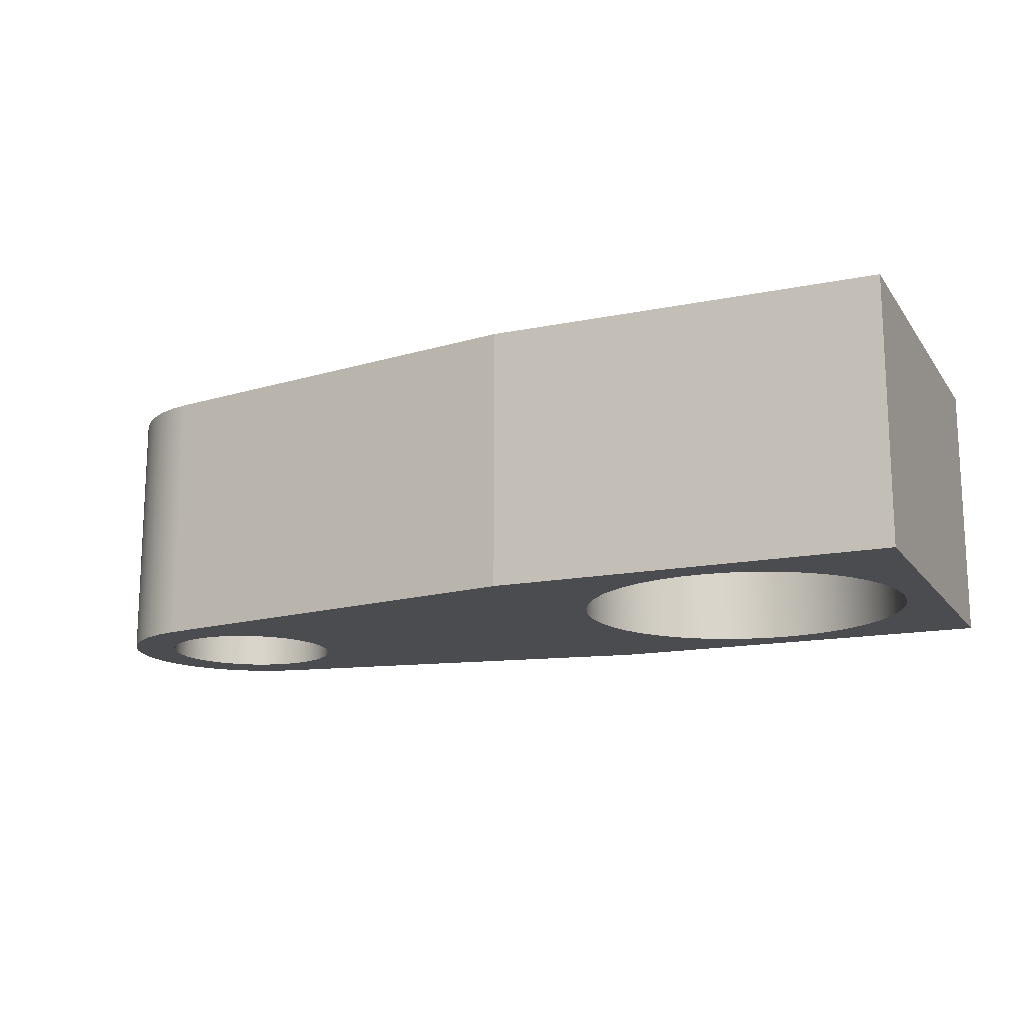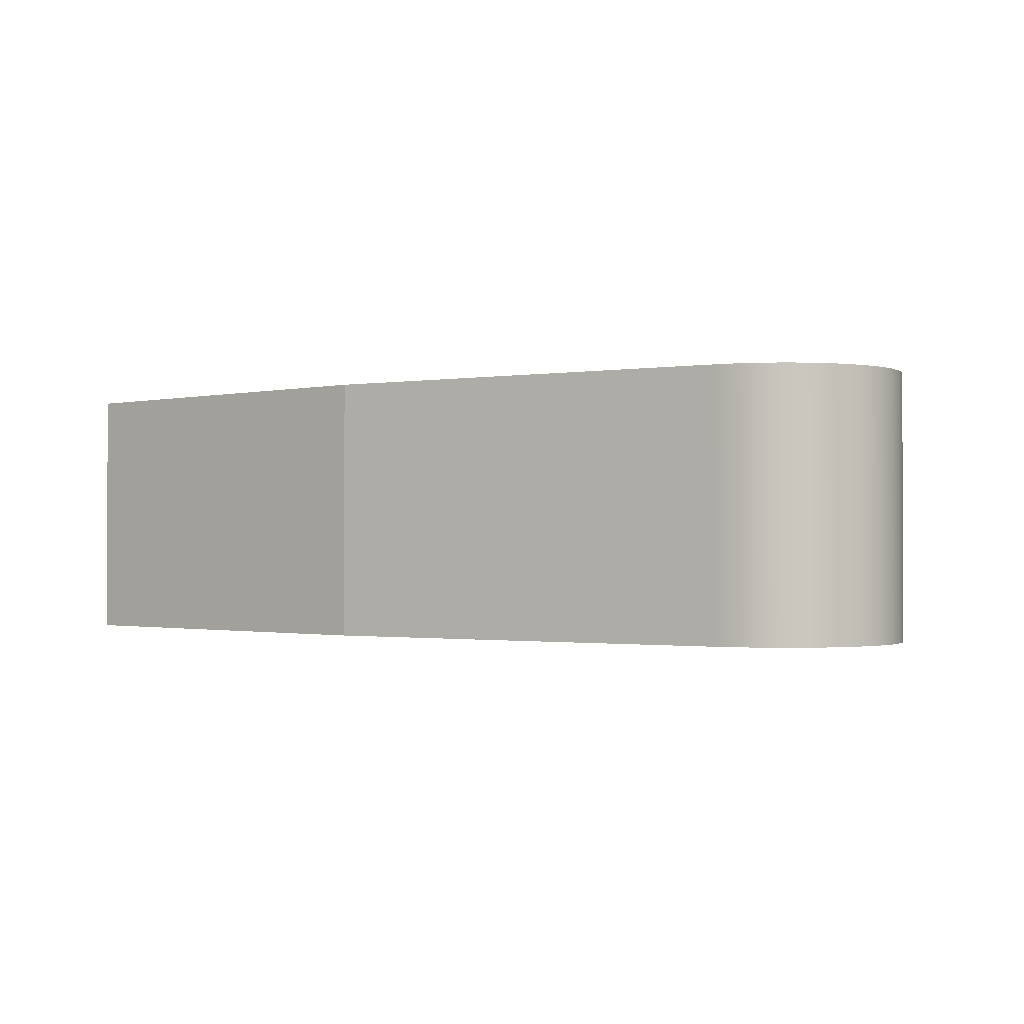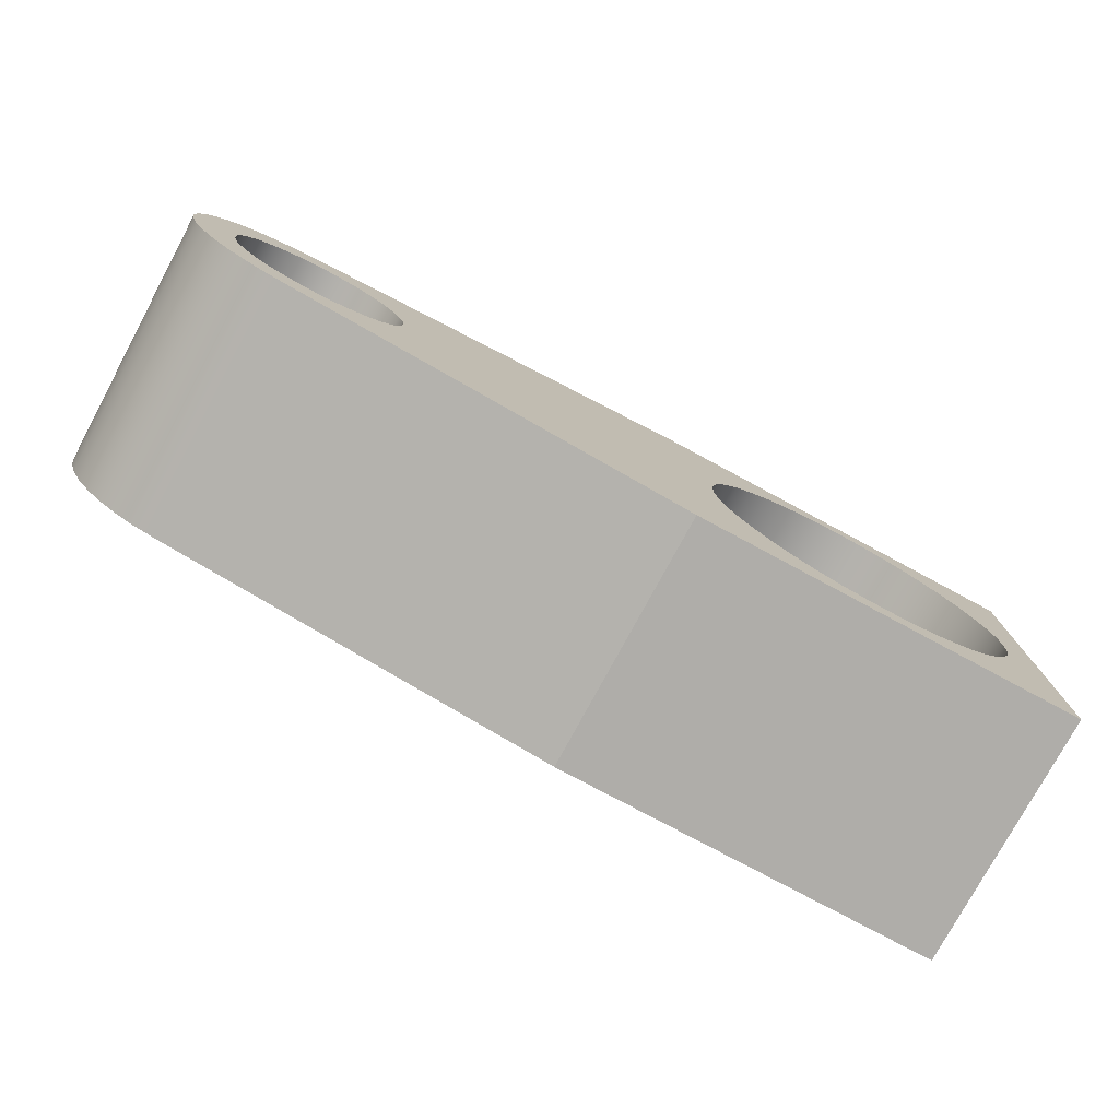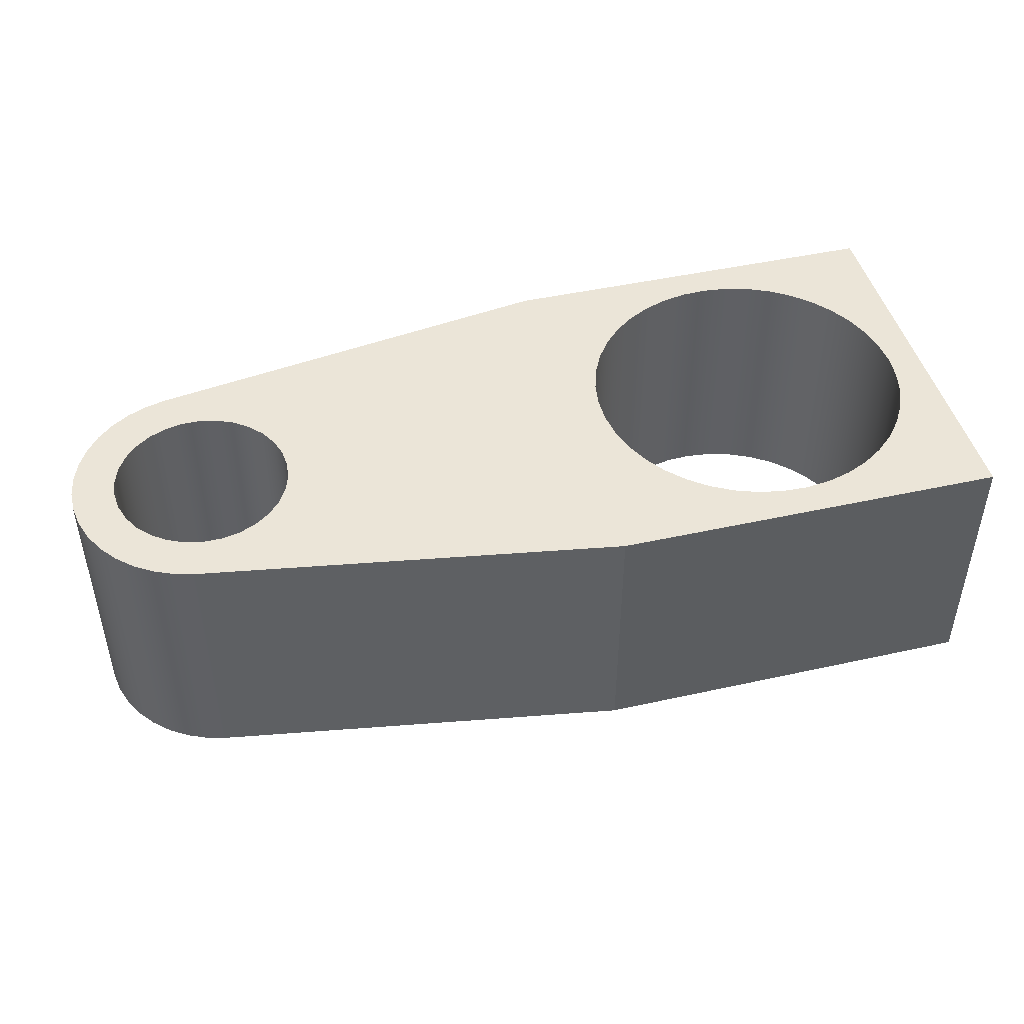
<metadata>
{"format":"obj","ext":"obj","renderer":"f3d","projection":"perspective","resolution":1024,"background":"white","views":[{"elev":-15.2,"azim":-156.6,"up":"+Y"},{"elev":-1.1,"azim":39.4,"up":"+Y"},{"elev":-77.2,"azim":151.7,"up":"+Z"},{"elev":45.8,"azim":165.7,"up":"+Y"}]}
</metadata>
<code>
v 0.025 0.2 1.531e-17
v 0.02646 0.2 -0.01908
v 0.03083 0.2 -0.03772
v 0.03798 0.2 -0.05546
v 0.04776 0.2 -0.07191
v 0.05993 0.2 -0.08668
v 0.07422 0.2 -0.09941
v 0.09029 0.2 -0.1098
v 0.1077 0.2 -0.1176
v 0.1262 0.2 -0.1227
v 0.1452 0.2 -0.1249
v 0.1643 0.2 -0.1242
v 0.1831 0.2 -0.1205
v 0.2011 0.2 -0.1141
v 0.2179 0.2 -0.1049
v 0.2332 0.2 -0.09332
v 0.2464 0.2 -0.07953
v 0.2574 0.2 -0.06388
v 0.2659 0.2 -0.04673
v 0.2717 0.2 -0.02848
v 0.2746 0.2 -0.009569
v 0.2746 0.2 0.009569
v 0.2717 0.2 0.02848
v 0.2659 0.2 0.04673
v 0.2574 0.2 0.06388
v 0.2464 0.2 0.07953
v 0.2332 0.2 0.09332
v 0.2179 0.2 0.1049
v 0.2011 0.2 0.1141
v 0.1831 0.2 0.1205
v 0.1643 0.2 0.1242
v 0.1452 0.2 0.1249
v 0.1262 0.2 0.1227
v 0.1077 0.2 0.1176
v 0.09029 0.2 0.1098
v 0.07422 0.2 0.09941
v 0.05993 0.2 0.08668
v 0.04776 0.2 0.07191
v 0.03798 0.2 0.05546
v 0.03083 0.2 0.03772
v 0.02646 0.2 0.01908
v 0.5325 0.2 8.266e-18
v 0.534 0.2 -0.01403
v 0.5383 0.2 -0.02745
v 0.5454 0.2 -0.03968
v 0.5548 0.2 -0.05016
v 0.5663 0.2 -0.05846
v 0.5791 0.2 -0.0642
v 0.5929 0.2 -0.06713
v 0.6071 0.2 -0.06713
v 0.6209 0.2 -0.0642
v 0.6338 0.2 -0.05846
v 0.6452 0.2 -0.05016
v 0.6546 0.2 -0.03968
v 0.6617 0.2 -0.02745
v 0.666 0.2 -0.01403
v 0.6675 0.2 0
v 0.666 0.2 0.01403
v 0.6617 0.2 0.02745
v 0.6546 0.2 0.03968
v 0.6452 0.2 0.05016
v 0.6338 0.2 0.05846
v 0.6209 0.2 0.0642
v 0.6071 0.2 0.06713
v 0.5929 0.2 0.06713
v 0.5791 0.2 0.0642
v 0.5663 0.2 0.05846
v 0.5548 0.2 0.05016
v 0.5454 0.2 0.03968
v 0.5383 0.2 0.02745
v 0.534 0.2 0.01403
v 0 0.2 -0.15
v 1.735e-17 0.2 0.15
v 0.3 0.2 0.15
v 0.616 0.2 0.09871
v 0.6321 0.2 0.09471
v 0.6473 0.2 0.08811
v 0.6612 0.2 0.07909
v 0.6734 0.2 0.0679
v 0.6836 0.2 0.05485
v 0.6915 0.2 0.04029
v 0.6969 0.2 0.02462
v 0.6997 0.2 0.008284
v 0.6997 0.2 -0.008284
v 0.6969 0.2 -0.02462
v 0.6915 0.2 -0.04029
v 0.6836 0.2 -0.05485
v 0.6734 0.2 -0.0679
v 0.6612 0.2 -0.07909
v 0.6473 0.2 -0.08811
v 0.6321 0.2 -0.09471
v 0.616 0.2 -0.09871
v 0.3 0.2 -0.15
v 1.837e-17 0 0.15
v 0.3 0 0.15
v 0.3 0.2 0.15
v 1.735e-17 0.2 0.15
v 0.3 0 0.15
v 0.616 0 0.09871
v 0.616 0.2 0.09871
v 0.3 0.2 0.15
v 0.616 0 0.09871
v 0.6321 0 0.09471
v 0.6473 0 0.08811
v 0.6612 0 0.07909
v 0.6734 0 0.0679
v 0.6836 0 0.05485
v 0.6915 0 0.04029
v 0.6969 0 0.02462
v 0.6997 0 0.008284
v 0.6997 0 -0.008284
v 0.6969 0 -0.02462
v 0.6915 0 -0.04029
v 0.6836 0 -0.05485
v 0.6734 0 -0.0679
v 0.6612 0 -0.07909
v 0.6473 0 -0.08811
v 0.6321 0 -0.09471
v 0.616 0 -0.09871
v 0.616 0.2 -0.09871
v 0.6321 0.2 -0.09471
v 0.6473 0.2 -0.08811
v 0.6612 0.2 -0.07909
v 0.6734 0.2 -0.0679
v 0.6836 0.2 -0.05485
v 0.6915 0.2 -0.04029
v 0.6969 0.2 -0.02462
v 0.6997 0.2 -0.008284
v 0.6997 0.2 0.008284
v 0.6969 0.2 0.02462
v 0.6915 0.2 0.04029
v 0.6836 0.2 0.05485
v 0.6734 0.2 0.0679
v 0.6612 0.2 0.07909
v 0.6473 0.2 0.08811
v 0.6321 0.2 0.09471
v 0.616 0.2 0.09871
v 0 0 -0.15
v 1.837e-17 0 0.15
v 1.735e-17 0.2 0.15
v 0 0.2 -0.15
v 0.025 0.2 1.531e-17
v 0.02646 0.2 0.01908
v 0.03083 0.2 0.03772
v 0.03798 0.2 0.05546
v 0.04776 0.2 0.07191
v 0.05993 0.2 0.08668
v 0.07422 0.2 0.09941
v 0.09029 0.2 0.1098
v 0.1077 0.2 0.1176
v 0.1262 0.2 0.1227
v 0.1452 0.2 0.1249
v 0.1643 0.2 0.1242
v 0.1831 0.2 0.1205
v 0.2011 0.2 0.1141
v 0.2179 0.2 0.1049
v 0.2332 0.2 0.09332
v 0.2464 0.2 0.07953
v 0.2574 0.2 0.06388
v 0.2659 0.2 0.04673
v 0.2717 0.2 0.02848
v 0.2746 0.2 0.009569
v 0.2746 0.2 -0.009569
v 0.2717 0.2 -0.02848
v 0.2659 0.2 -0.04673
v 0.2574 0.2 -0.06388
v 0.2464 0.2 -0.07953
v 0.2332 0.2 -0.09332
v 0.2179 0.2 -0.1049
v 0.2011 0.2 -0.1141
v 0.1831 0.2 -0.1205
v 0.1643 0.2 -0.1242
v 0.1452 0.2 -0.1249
v 0.1262 0.2 -0.1227
v 0.1077 0.2 -0.1176
v 0.09029 0.2 -0.1098
v 0.07422 0.2 -0.09941
v 0.05993 0.2 -0.08668
v 0.04776 0.2 -0.07191
v 0.03798 0.2 -0.05546
v 0.03083 0.2 -0.03772
v 0.02646 0.2 -0.01908
v 0.025 0 1.531e-17
v 0.02646 0 -0.01908
v 0.03083 0 -0.03772
v 0.03798 0 -0.05546
v 0.04776 0 -0.07191
v 0.05993 0 -0.08668
v 0.07422 0 -0.09941
v 0.09029 0 -0.1098
v 0.1077 0 -0.1176
v 0.1262 0 -0.1227
v 0.1452 0 -0.1249
v 0.1643 0 -0.1242
v 0.1831 0 -0.1205
v 0.2011 0 -0.1141
v 0.2179 0 -0.1049
v 0.2332 0 -0.09332
v 0.2464 0 -0.07953
v 0.2574 0 -0.06388
v 0.2659 0 -0.04673
v 0.2717 0 -0.02848
v 0.2746 0 -0.009569
v 0.2746 0 0.009569
v 0.2717 0 0.02848
v 0.2659 0 0.04673
v 0.2574 0 0.06388
v 0.2464 0 0.07953
v 0.2332 0 0.09332
v 0.2179 0 0.1049
v 0.2011 0 0.1141
v 0.1831 0 0.1205
v 0.1643 0 0.1242
v 0.1452 0 0.1249
v 0.1262 0 0.1227
v 0.1077 0 0.1176
v 0.09029 0 0.1098
v 0.07422 0 0.09941
v 0.05993 0 0.08668
v 0.04776 0 0.07191
v 0.03798 0 0.05546
v 0.03083 0 0.03772
v 0.02646 0 0.01908
v 0.025 0.2 1.531e-17
v 0.025 0 1.531e-17
v 0.616 0 -0.09871
v 0.3 0 -0.15
v 0.3 0.2 -0.15
v 0.616 0.2 -0.09871
v 0.5325 0.2 8.266e-18
v 0.534 0.2 0.01403
v 0.5383 0.2 0.02745
v 0.5454 0.2 0.03968
v 0.5548 0.2 0.05016
v 0.5663 0.2 0.05846
v 0.5791 0.2 0.0642
v 0.5929 0.2 0.06713
v 0.6071 0.2 0.06713
v 0.6209 0.2 0.0642
v 0.6338 0.2 0.05846
v 0.6452 0.2 0.05016
v 0.6546 0.2 0.03968
v 0.6617 0.2 0.02745
v 0.666 0.2 0.01403
v 0.6675 0.2 0
v 0.666 0.2 -0.01403
v 0.6617 0.2 -0.02745
v 0.6546 0.2 -0.03968
v 0.6452 0.2 -0.05016
v 0.6338 0.2 -0.05846
v 0.6209 0.2 -0.0642
v 0.6071 0.2 -0.06713
v 0.5929 0.2 -0.06713
v 0.5791 0.2 -0.0642
v 0.5663 0.2 -0.05846
v 0.5548 0.2 -0.05016
v 0.5454 0.2 -0.03968
v 0.5383 0.2 -0.02745
v 0.534 0.2 -0.01403
v 0.5325 0 8.266e-18
v 0.534 0 -0.01403
v 0.5383 0 -0.02745
v 0.5454 0 -0.03968
v 0.5548 0 -0.05016
v 0.5663 0 -0.05846
v 0.5791 0 -0.0642
v 0.5929 0 -0.06713
v 0.6071 0 -0.06713
v 0.6209 0 -0.0642
v 0.6338 0 -0.05846
v 0.6452 0 -0.05016
v 0.6546 0 -0.03968
v 0.6617 0 -0.02745
v 0.666 0 -0.01403
v 0.6675 0 0
v 0.666 0 0.01403
v 0.6617 0 0.02745
v 0.6546 0 0.03968
v 0.6452 0 0.05016
v 0.6338 0 0.05846
v 0.6209 0 0.0642
v 0.6071 0 0.06713
v 0.5929 0 0.06713
v 0.5791 0 0.0642
v 0.5663 0 0.05846
v 0.5548 0 0.05016
v 0.5454 0 0.03968
v 0.5383 0 0.02745
v 0.534 0 0.01403
v 0.5325 0.2 8.266e-18
v 0.5325 0 8.266e-18
v 0.3 0 -0.15
v 0 0 -0.15
v 0 0.2 -0.15
v 0.3 0.2 -0.15
v 0.025 0 1.531e-17
v 0.02646 0 0.01908
v 0.03083 0 0.03772
v 0.03798 0 0.05546
v 0.04776 0 0.07191
v 0.05993 0 0.08668
v 0.07422 0 0.09941
v 0.09029 0 0.1098
v 0.1077 0 0.1176
v 0.1262 0 0.1227
v 0.1452 0 0.1249
v 0.1643 0 0.1242
v 0.1831 0 0.1205
v 0.2011 0 0.1141
v 0.2179 0 0.1049
v 0.2332 0 0.09332
v 0.2464 0 0.07953
v 0.2574 0 0.06388
v 0.2659 0 0.04673
v 0.2717 0 0.02848
v 0.2746 0 0.009569
v 0.2746 0 -0.009569
v 0.2717 0 -0.02848
v 0.2659 0 -0.04673
v 0.2574 0 -0.06388
v 0.2464 0 -0.07953
v 0.2332 0 -0.09332
v 0.2179 0 -0.1049
v 0.2011 0 -0.1141
v 0.1831 0 -0.1205
v 0.1643 0 -0.1242
v 0.1452 0 -0.1249
v 0.1262 0 -0.1227
v 0.1077 0 -0.1176
v 0.09029 0 -0.1098
v 0.07422 0 -0.09941
v 0.05993 0 -0.08668
v 0.04776 0 -0.07191
v 0.03798 0 -0.05546
v 0.03083 0 -0.03772
v 0.02646 0 -0.01908
v 0.5325 0 8.266e-18
v 0.534 0 0.01403
v 0.5383 0 0.02745
v 0.5454 0 0.03968
v 0.5548 0 0.05016
v 0.5663 0 0.05846
v 0.5791 0 0.0642
v 0.5929 0 0.06713
v 0.6071 0 0.06713
v 0.6209 0 0.0642
v 0.6338 0 0.05846
v 0.6452 0 0.05016
v 0.6546 0 0.03968
v 0.6617 0 0.02745
v 0.666 0 0.01403
v 0.6675 0 0
v 0.666 0 -0.01403
v 0.6617 0 -0.02745
v 0.6546 0 -0.03968
v 0.6452 0 -0.05016
v 0.6338 0 -0.05846
v 0.6209 0 -0.0642
v 0.6071 0 -0.06713
v 0.5929 0 -0.06713
v 0.5791 0 -0.0642
v 0.5663 0 -0.05846
v 0.5548 0 -0.05016
v 0.5454 0 -0.03968
v 0.5383 0 -0.02745
v 0.534 0 -0.01403
v 1.837e-17 0 0.15
v 0 0 -0.15
v 0.3 0 -0.15
v 0.616 0 -0.09871
v 0.6321 0 -0.09471
v 0.6473 0 -0.08811
v 0.6612 0 -0.07909
v 0.6734 0 -0.0679
v 0.6836 0 -0.05485
v 0.6915 0 -0.04029
v 0.6969 0 -0.02462
v 0.6997 0 -0.008284
v 0.6997 0 0.008284
v 0.6969 0 0.02462
v 0.6915 0 0.04029
v 0.6836 0 0.05485
v 0.6734 0 0.0679
v 0.6612 0 0.07909
v 0.6473 0 0.08811
v 0.6321 0 0.09471
v 0.616 0 0.09871
v 0.3 0 0.15
f 2 72 1
f 1 72 73
f 1 73 41
f 41 73 40
f 40 73 39
f 39 73 38
f 38 73 37
f 37 73 36
f 36 73 35
f 35 73 34
f 34 73 33
f 33 73 32
f 32 73 74
f 32 74 31
f 31 74 30
f 30 74 29
f 29 74 28
f 28 74 27
f 27 74 26
f 26 74 25
f 25 74 24
f 24 74 70
f 24 70 23
f 23 70 71
f 23 71 22
f 22 71 42
f 22 42 21
f 21 42 43
f 21 43 20
f 20 43 44
f 20 44 19
f 19 44 93
f 19 93 18
f 18 93 17
f 17 93 16
f 16 93 15
f 15 93 14
f 14 93 13
f 13 93 12
f 12 93 11
f 11 93 72
f 11 72 10
f 10 72 9
f 9 72 8
f 8 72 7
f 7 72 6
f 6 72 5
f 5 72 4
f 4 72 3
f 3 72 2
f 44 45 93
f 93 45 46
f 93 46 47
f 93 47 92
f 92 47 48
f 92 48 49
f 49 50 92
f 92 50 51
f 92 51 91
f 91 51 90
f 90 51 52
f 90 52 89
f 89 52 53
f 89 53 88
f 88 53 54
f 88 54 87
f 87 54 86
f 86 54 55
f 86 55 85
f 85 55 56
f 85 56 84
f 84 56 57
f 84 57 83
f 83 57 58
f 83 58 82
f 82 58 59
f 82 59 81
f 81 59 60
f 81 60 80
f 80 60 79
f 79 60 61
f 79 61 78
f 78 61 62
f 78 62 77
f 77 62 63
f 77 63 76
f 76 63 75
f 75 63 64
f 75 64 65
f 65 66 75
f 75 66 67
f 75 67 74
f 74 67 68
f 74 68 69
f 69 70 74
f 94 95 97
f 97 95 96
f 98 99 101
f 101 99 100
f 137 102 136
f 136 102 103
f 136 103 104
f 136 104 135
f 135 104 105
f 135 105 134
f 134 105 106
f 134 106 133
f 133 106 107
f 133 107 132
f 132 107 108
f 132 108 131
f 131 108 109
f 131 109 130
f 130 109 110
f 130 110 129
f 129 110 111
f 129 111 128
f 128 111 112
f 128 112 127
f 127 112 113
f 127 113 126
f 126 113 114
f 126 114 125
f 125 114 115
f 125 115 124
f 124 115 116
f 124 116 123
f 123 116 117
f 123 117 122
f 122 117 118
f 122 118 121
f 121 118 120
f 120 118 119
f 138 139 141
f 141 139 140
f 143 223 142
f 142 223 225
f 224 183 182
f 182 183 184
f 182 184 185
f 143 144 223
f 223 144 222
f 222 144 145
f 222 145 221
f 221 145 146
f 221 146 220
f 220 146 147
f 220 147 219
f 219 147 148
f 219 148 218
f 218 148 149
f 218 149 217
f 217 149 150
f 217 150 216
f 216 150 151
f 216 151 215
f 215 151 152
f 215 152 214
f 214 152 153
f 214 153 213
f 213 153 154
f 213 154 212
f 212 154 155
f 212 155 211
f 211 155 156
f 211 156 210
f 210 156 157
f 210 157 209
f 209 157 158
f 209 158 208
f 208 158 159
f 208 159 207
f 207 159 160
f 207 160 206
f 206 160 161
f 206 161 205
f 205 161 162
f 205 162 204
f 204 162 163
f 204 163 203
f 203 163 164
f 203 164 202
f 202 164 165
f 202 165 201
f 201 165 166
f 201 166 200
f 200 166 167
f 200 167 199
f 199 167 168
f 199 168 198
f 198 168 169
f 198 169 197
f 197 169 170
f 197 170 196
f 196 170 171
f 196 171 195
f 195 171 172
f 195 172 194
f 194 172 173
f 194 173 193
f 193 173 174
f 193 174 192
f 192 174 175
f 192 175 191
f 191 175 176
f 191 176 190
f 190 176 177
f 190 177 189
f 189 177 178
f 189 178 188
f 188 178 179
f 188 179 187
f 187 179 180
f 187 180 186
f 186 180 181
f 186 181 185
f 185 181 182
f 226 227 229
f 229 227 228
f 231 289 230
f 230 289 291
f 290 260 259
f 259 260 261
f 259 261 258
f 258 261 262
f 258 262 257
f 257 262 263
f 257 263 256
f 256 263 264
f 256 264 255
f 255 264 265
f 255 265 254
f 254 265 266
f 254 266 253
f 253 266 267
f 253 267 252
f 252 267 268
f 252 268 251
f 251 268 269
f 251 269 250
f 250 269 270
f 250 270 249
f 249 270 271
f 249 271 248
f 248 271 272
f 248 272 247
f 247 272 273
f 247 273 246
f 246 273 274
f 246 274 245
f 245 274 275
f 245 275 244
f 244 275 276
f 244 276 243
f 243 276 277
f 243 277 242
f 242 277 278
f 242 278 241
f 241 278 279
f 241 279 240
f 240 279 280
f 240 280 239
f 239 280 281
f 239 281 238
f 238 281 282
f 238 282 237
f 237 282 283
f 237 283 236
f 236 283 284
f 236 284 235
f 235 284 285
f 235 285 234
f 234 285 286
f 234 286 233
f 233 286 287
f 233 287 232
f 232 287 288
f 232 288 231
f 231 288 289
f 292 293 295
f 295 293 294
f 297 367 296
f 296 367 368
f 296 368 336
f 336 368 335
f 335 368 334
f 334 368 333
f 333 368 332
f 332 368 331
f 331 368 330
f 330 368 329
f 329 368 328
f 328 368 327
f 327 368 369
f 327 369 326
f 326 369 325
f 325 369 324
f 324 369 323
f 323 369 322
f 322 369 321
f 321 369 320
f 320 369 319
f 319 369 365
f 319 365 318
f 318 365 366
f 318 366 317
f 317 366 337
f 317 337 316
f 316 337 338
f 316 338 315
f 315 338 339
f 315 339 314
f 314 339 388
f 314 388 313
f 313 388 312
f 312 388 311
f 311 388 310
f 310 388 309
f 309 388 308
f 308 388 307
f 307 388 306
f 306 388 367
f 306 367 305
f 305 367 304
f 304 367 303
f 303 367 302
f 302 367 301
f 301 367 300
f 300 367 299
f 299 367 298
f 298 367 297
f 339 340 388
f 388 340 341
f 388 341 342
f 388 342 387
f 387 342 343
f 387 343 344
f 344 345 387
f 387 345 346
f 387 346 386
f 386 346 385
f 385 346 347
f 385 347 384
f 384 347 348
f 384 348 383
f 383 348 349
f 383 349 382
f 382 349 381
f 381 349 350
f 381 350 380
f 380 350 351
f 380 351 379
f 379 351 352
f 379 352 378
f 378 352 353
f 378 353 377
f 377 353 354
f 377 354 376
f 376 354 355
f 376 355 375
f 375 355 374
f 374 355 356
f 374 356 373
f 373 356 357
f 373 357 372
f 372 357 358
f 372 358 371
f 371 358 370
f 370 358 359
f 370 359 360
f 360 361 370
f 370 361 362
f 370 362 369
f 369 362 363
f 369 363 364
f 364 365 369

</code>
